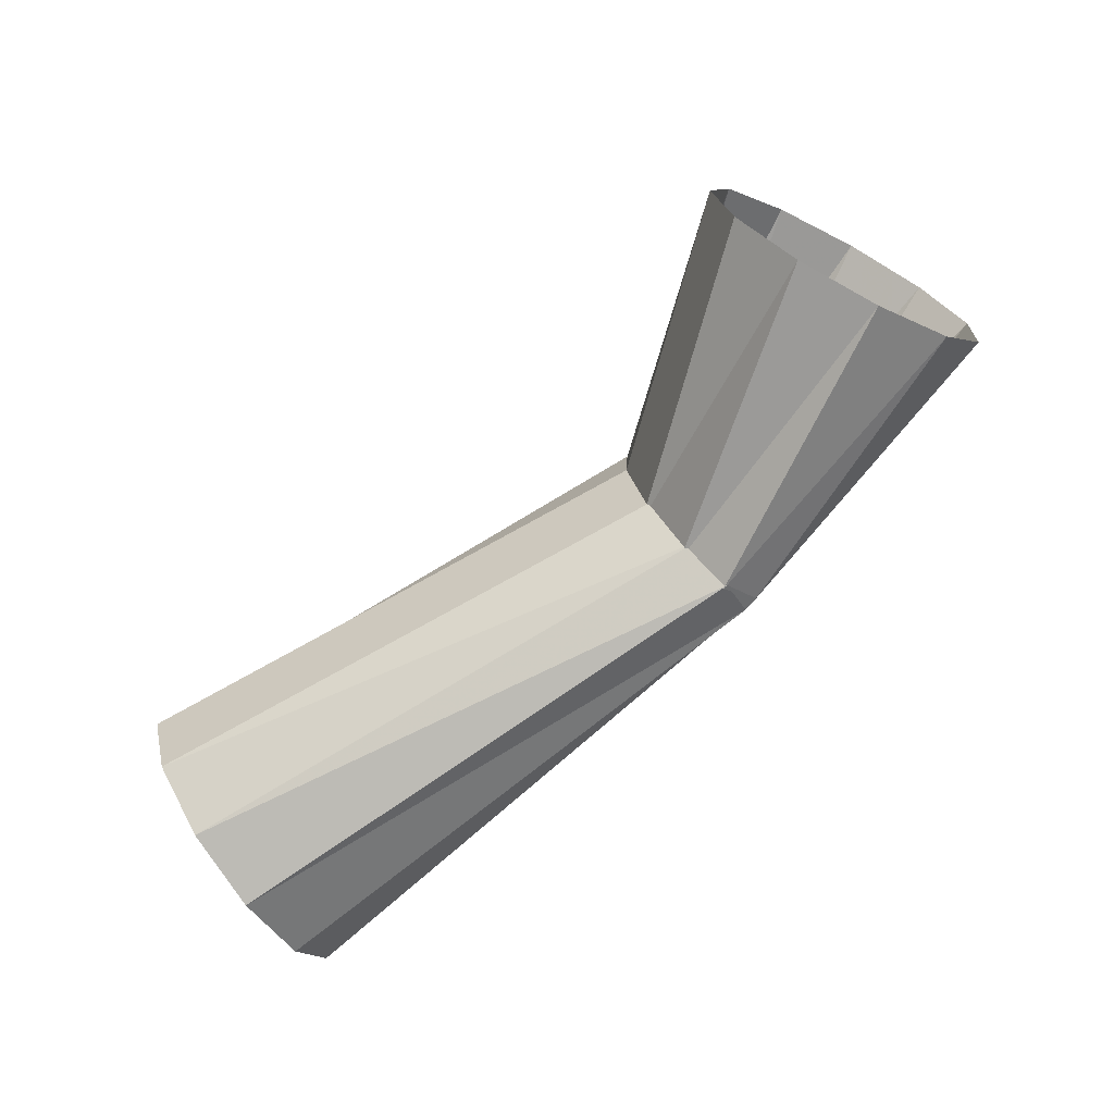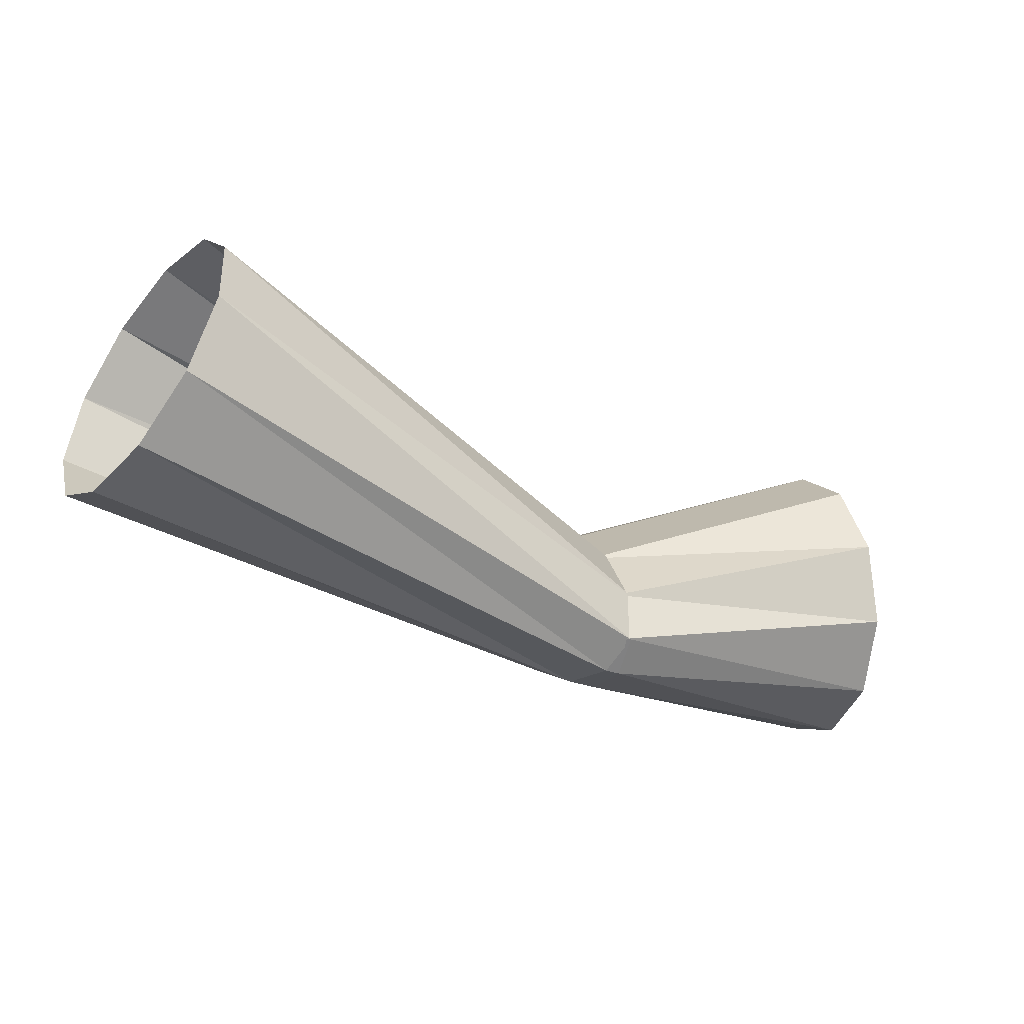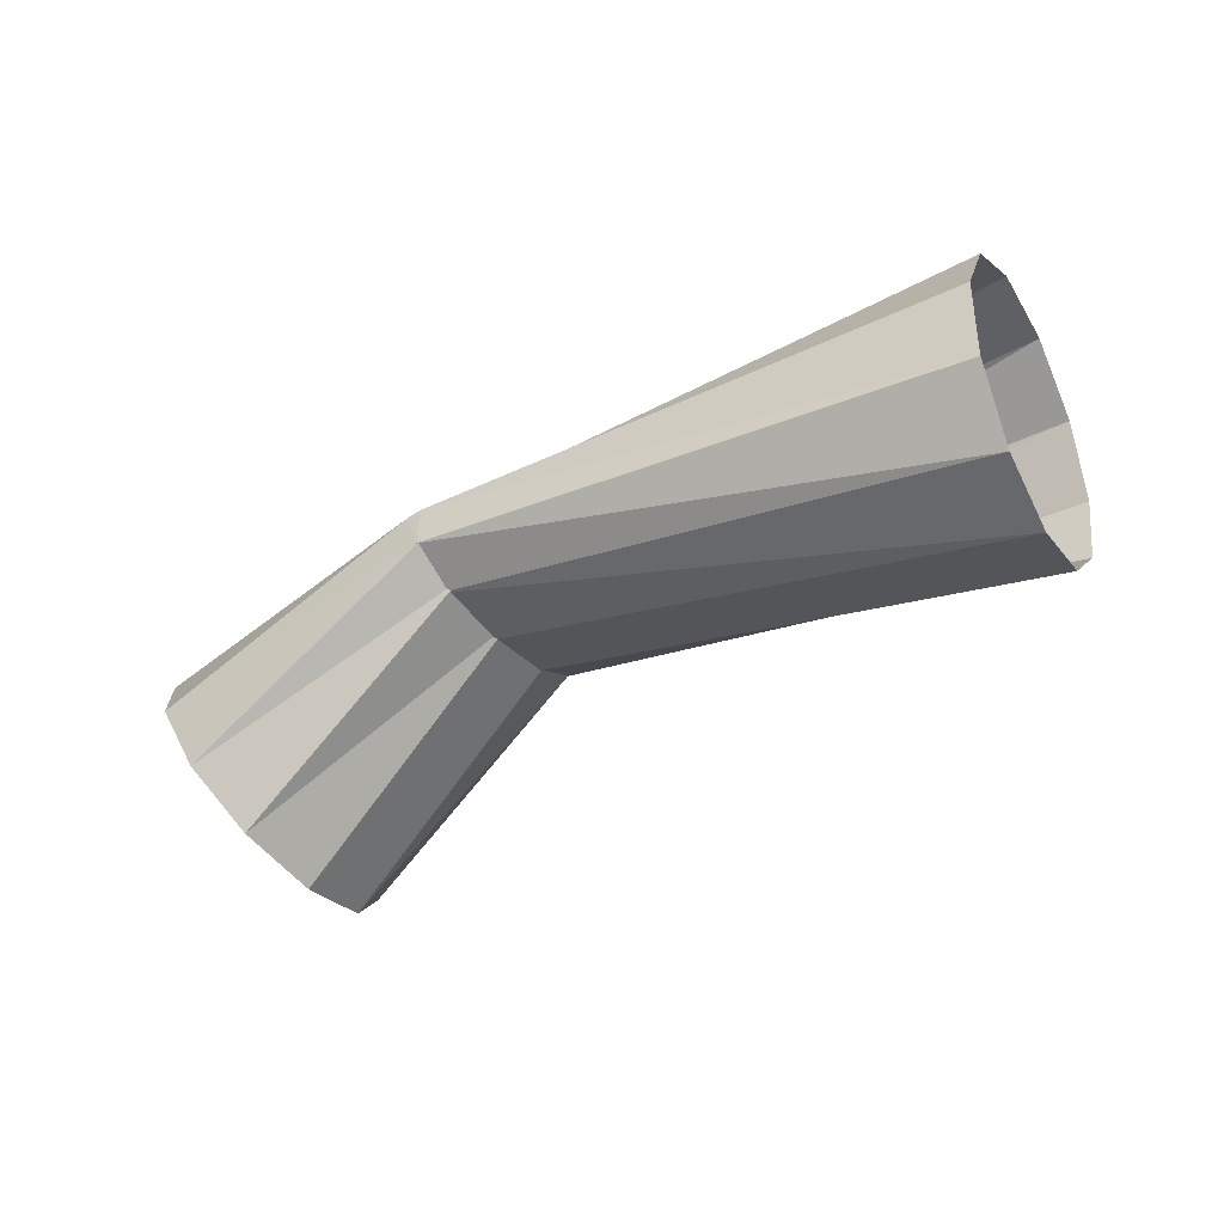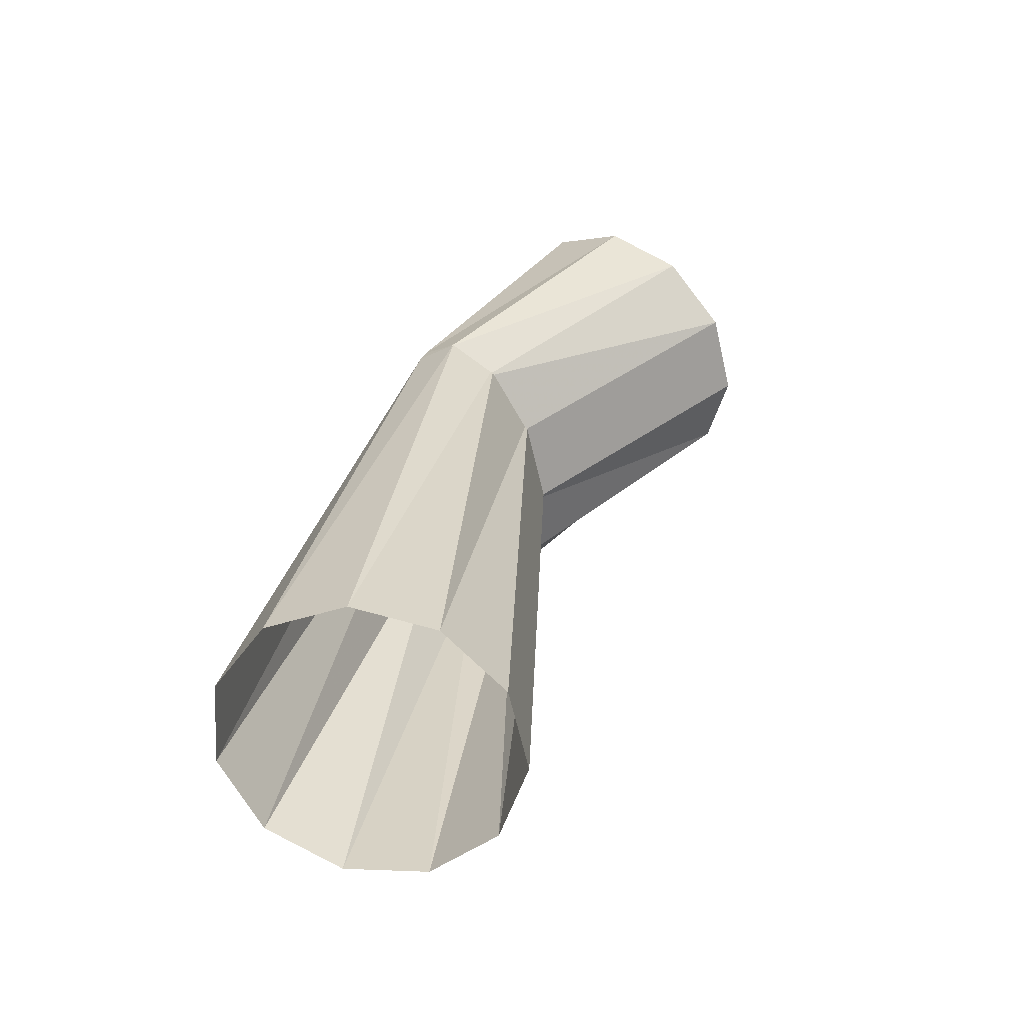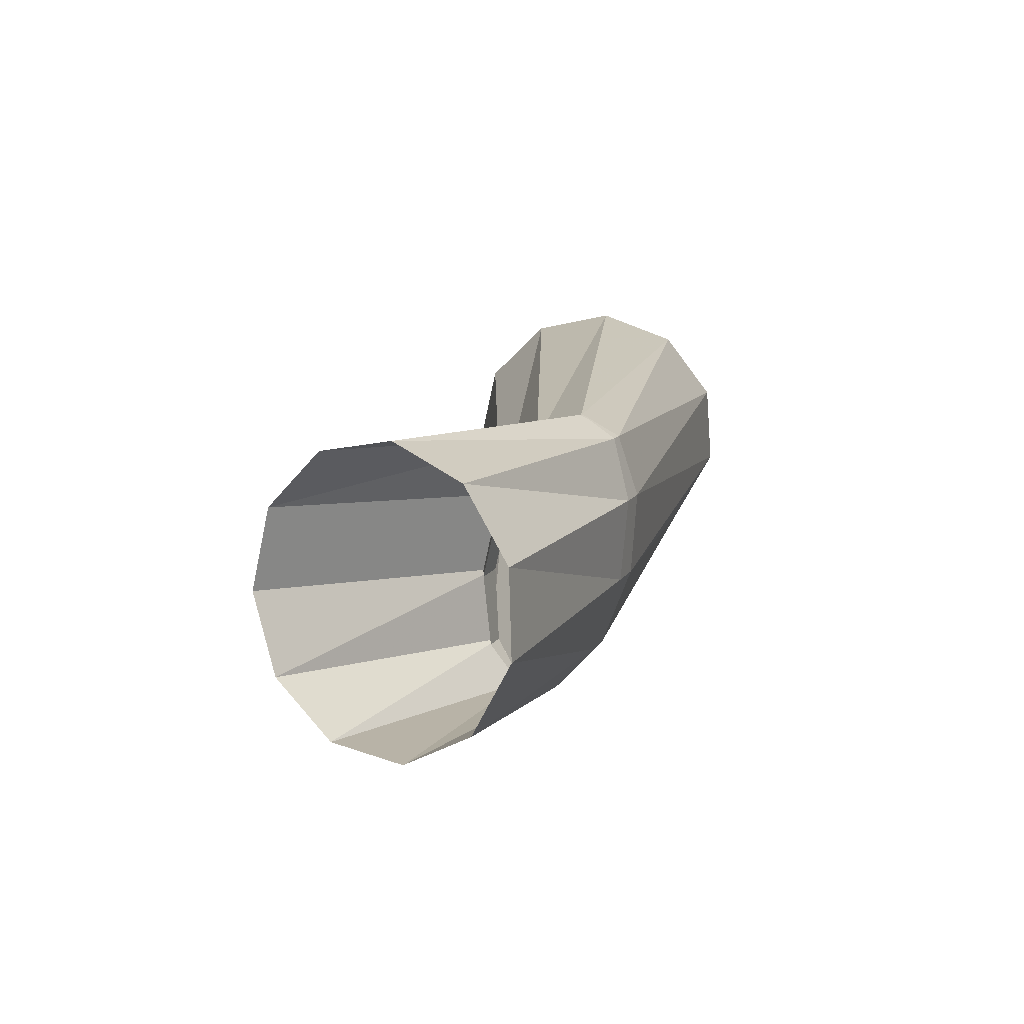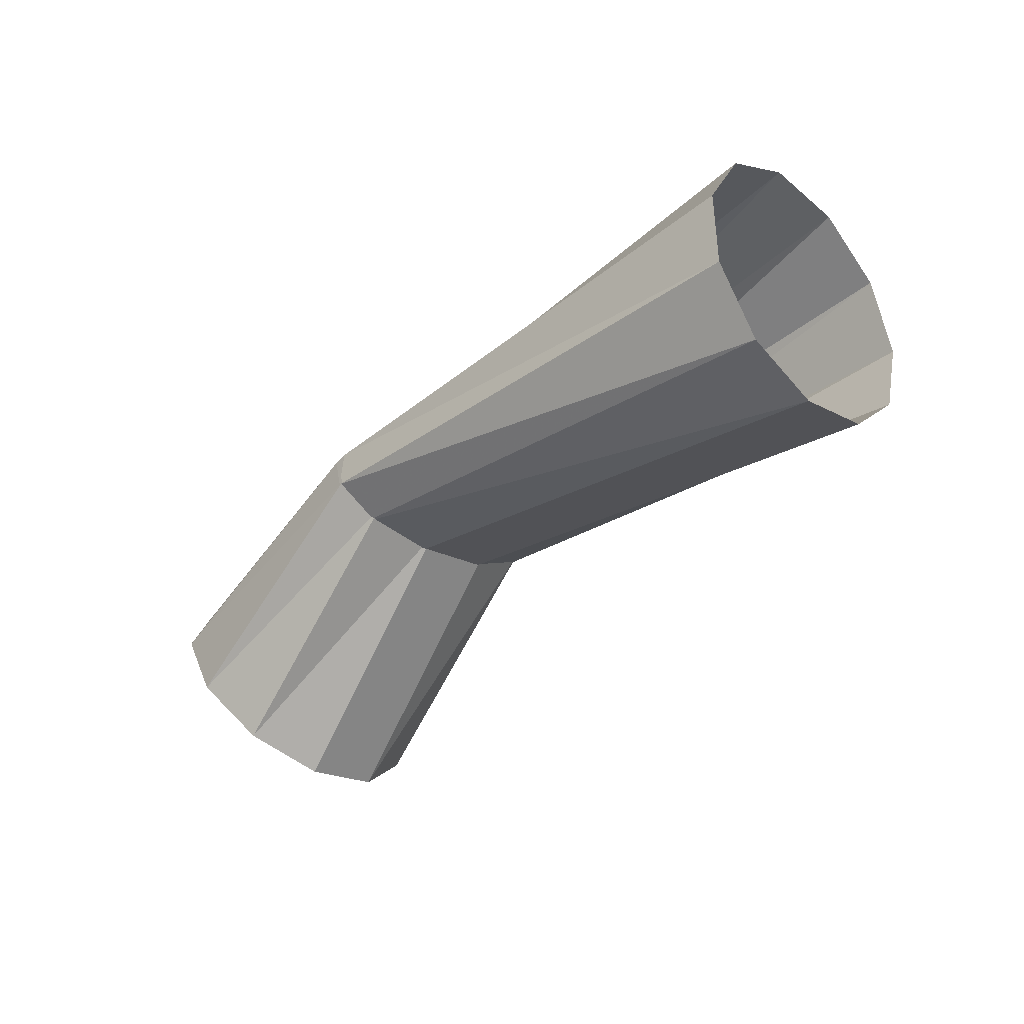
<metadata>
{"format":"obj","ext":"obj","renderer":"f3d","projection":"perspective","resolution":1024,"background":"white","views":[{"elev":-45.1,"azim":-150.8,"up":"+Y"},{"elev":-79.8,"azim":145.5,"up":"+Y"},{"elev":-36.4,"azim":8.5,"up":"+Z"},{"elev":9.2,"azim":99.6,"up":"+Y"},{"elev":35.7,"azim":-83.7,"up":"+Y"},{"elev":-33.4,"azim":25.1,"up":"+Z"}]}
</metadata>
<code>
g tube1
v 130.5 116.2 199.7
v 130 113.6 198.6
v 130.4 111.9 196.4
v 131.7 111.5 193.9
v 133.3 112.5 191.9
v 134.9 114.7 191
v 135.8 117.3 191.5
v 135.9 119.5 193.2
v 135 120.6 195.6
v 133.5 120.3 198
v 131.8 118.6 199.5
v 130.5 116.2 199.7
v 139.9 112.2 202.4
v 139.2 109.7 201.6
v 139.1 108 200.3
v 139.6 107.6 199.1
v 140.7 108.7 198.2
v 141.9 110.8 197.9
v 142.8 113.4 198.4
v 143.2 115.7 199.5
v 143 116.8 200.8
v 142.1 116.4 201.9
v 141 114.7 202.5
v 139.9 112.2 202.4
v 141 111.8 202.7
v 140.1 109.4 201.8
v 139.5 107.8 200.5
v 139.5 107.7 199
v 140 109 198
v 140.8 111.3 197.6
v 141.8 113.9 198.1
v 142.5 116 199.3
v 142.8 116.8 200.7
v 142.6 116.2 202
v 141.9 114.4 202.8
v 141 111.8 202.7
v 158.4 105 205.2
v 157.5 102.6 204
v 157 101.3 201.6
v 157.1 101.3 198.8
v 157.6 102.8 196.4
v 158.5 105.3 195.3
v 159.5 107.9 195.8
v 160.2 109.8 197.7
v 160.4 110.5 200.5
v 160.1 109.7 203.1
v 159.3 107.6 204.9
v 158.4 105 205.2
f 1 2 14
f 14 13 1
f 2 3 15
f 15 14 2
f 3 4 16
f 16 15 3
f 4 5 17
f 17 16 4
f 5 6 18
f 18 17 5
f 6 7 19
f 19 18 6
f 7 8 20
f 20 19 7
f 8 9 21
f 21 20 8
f 9 10 22
f 22 21 9
f 10 11 23
f 23 22 10
f 11 12 24
f 24 23 11
f 13 14 26
f 26 25 13
f 14 15 27
f 27 26 14
f 15 16 28
f 28 27 15
f 16 17 29
f 29 28 16
f 17 18 30
f 30 29 17
f 18 19 31
f 31 30 18
f 19 20 32
f 32 31 19
f 20 21 33
f 33 32 20
f 21 22 34
f 34 33 21
f 22 23 35
f 35 34 22
f 23 24 36
f 36 35 23
f 25 26 38
f 38 37 25
f 26 27 39
f 39 38 26
f 27 28 40
f 40 39 27
f 28 29 41
f 41 40 28
f 29 30 42
f 42 41 29
f 30 31 43
f 43 42 30
f 31 32 44
f 44 43 31
f 32 33 45
f 45 44 32
f 33 34 46
f 46 45 33
f 34 35 47
f 47 46 34
f 35 36 48
f 48 47 35
g

</code>
